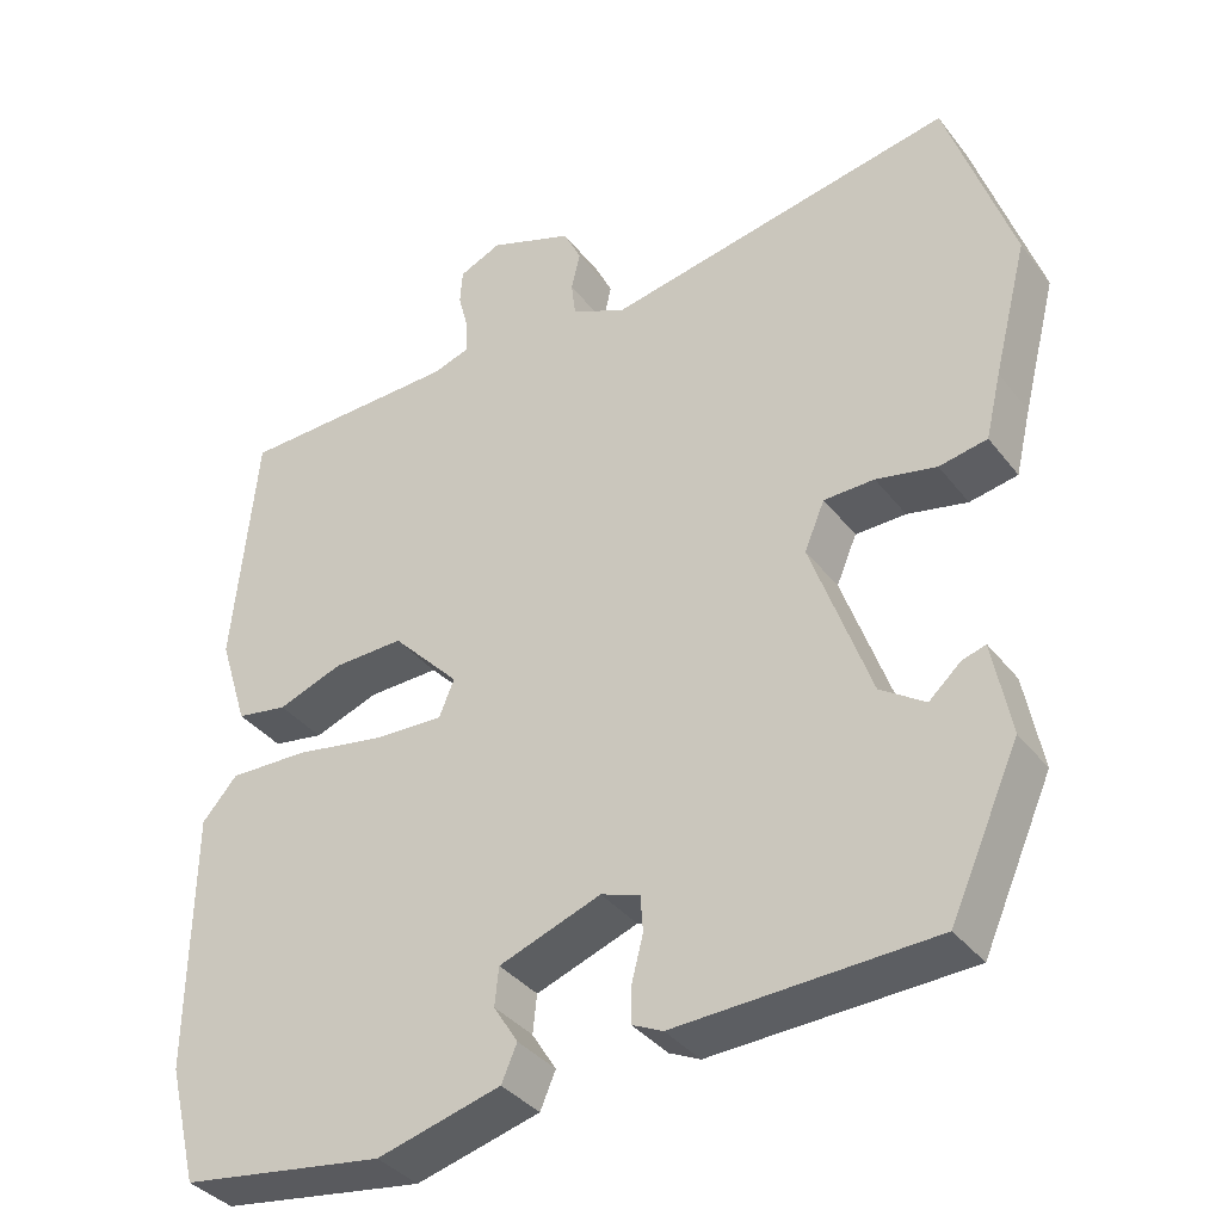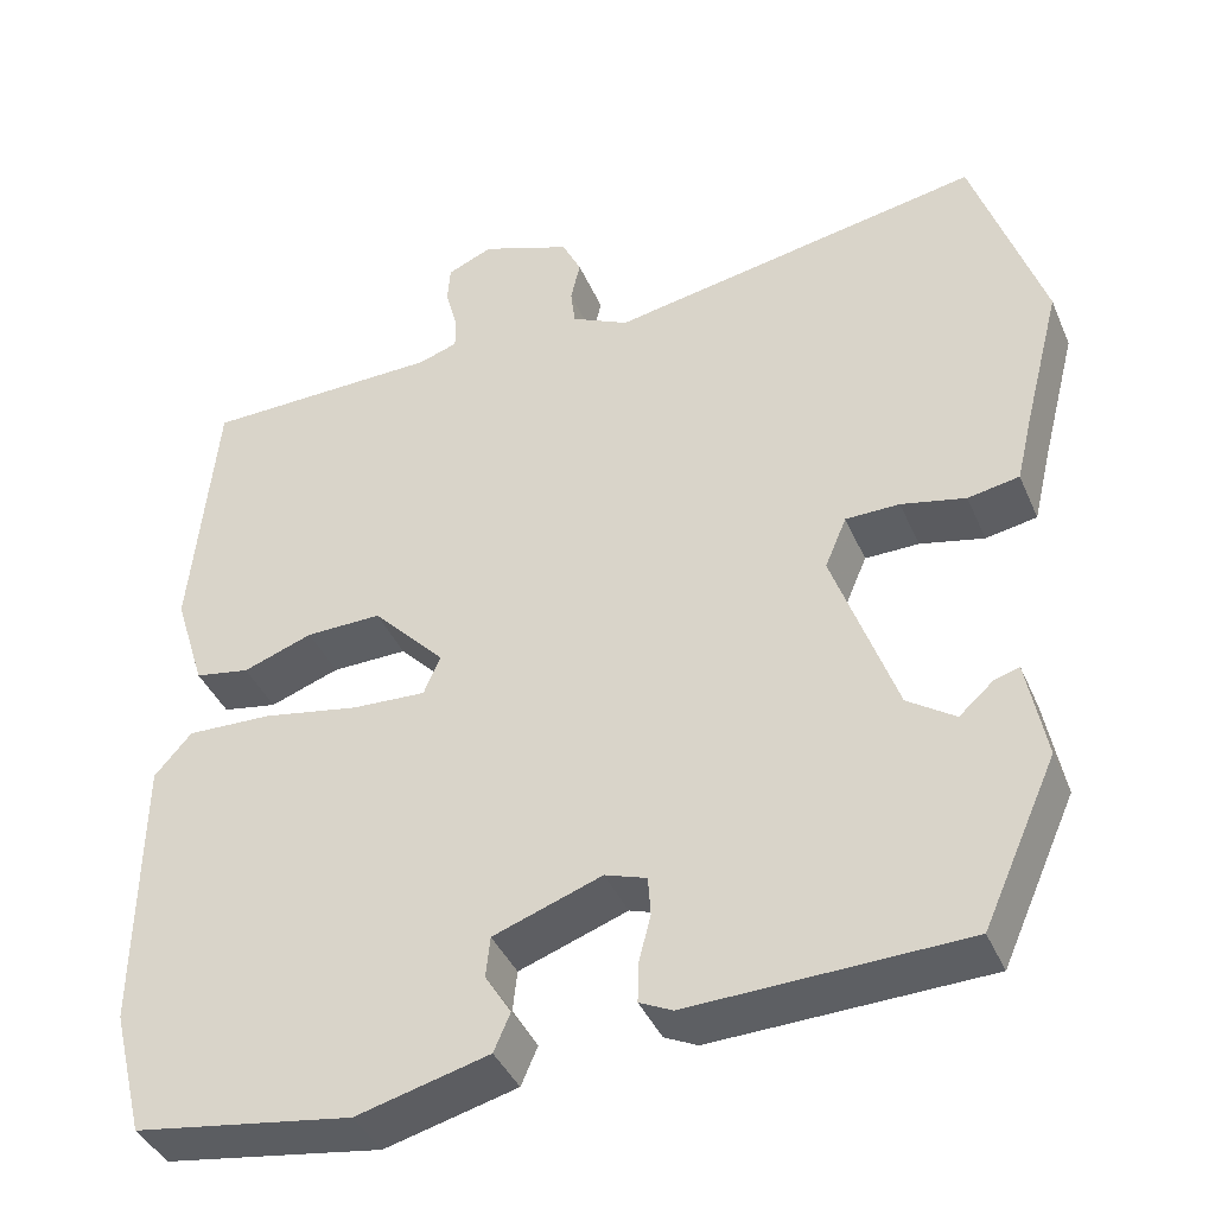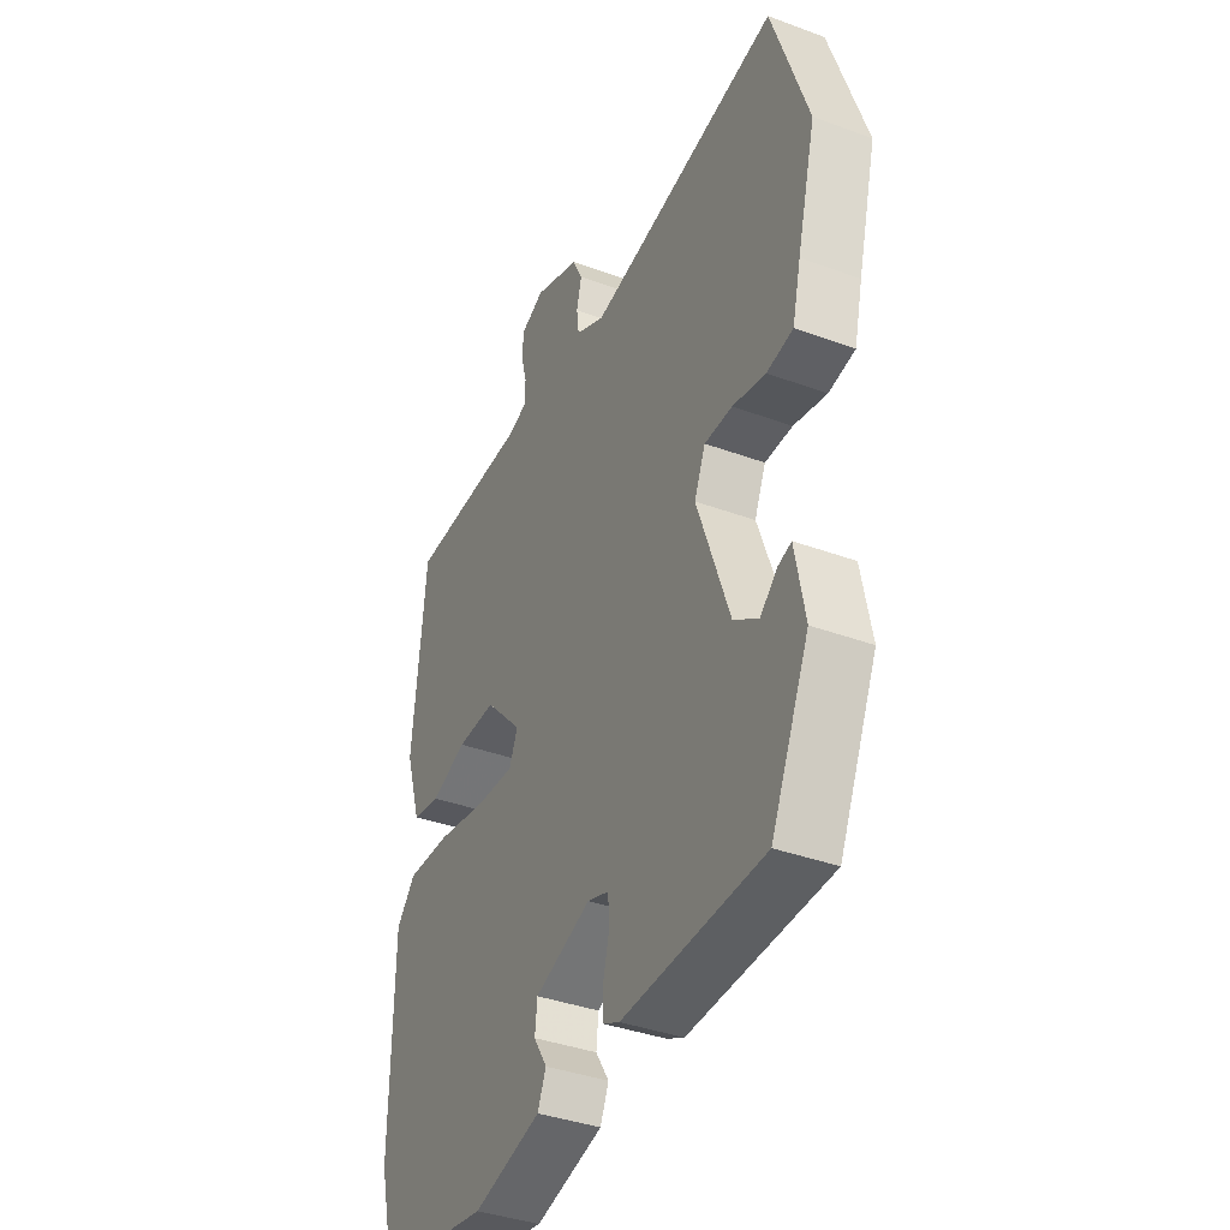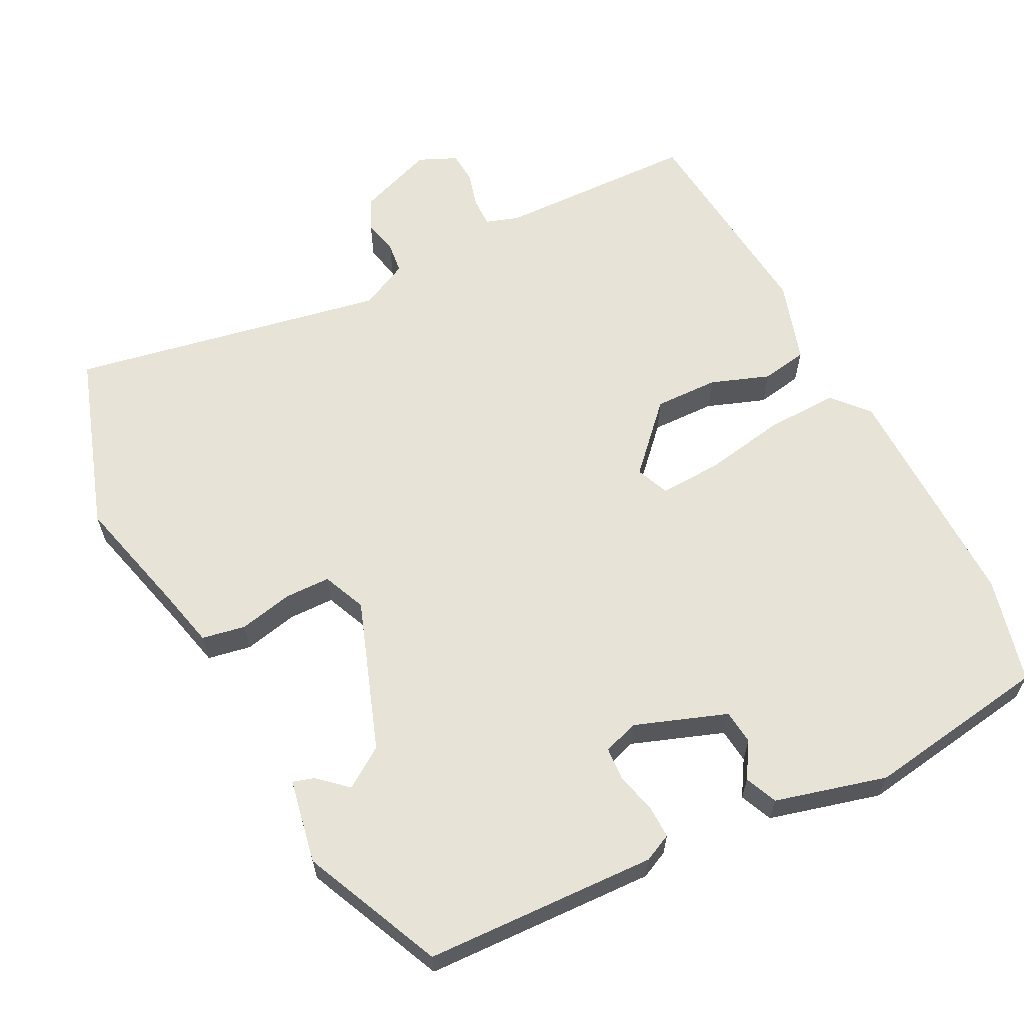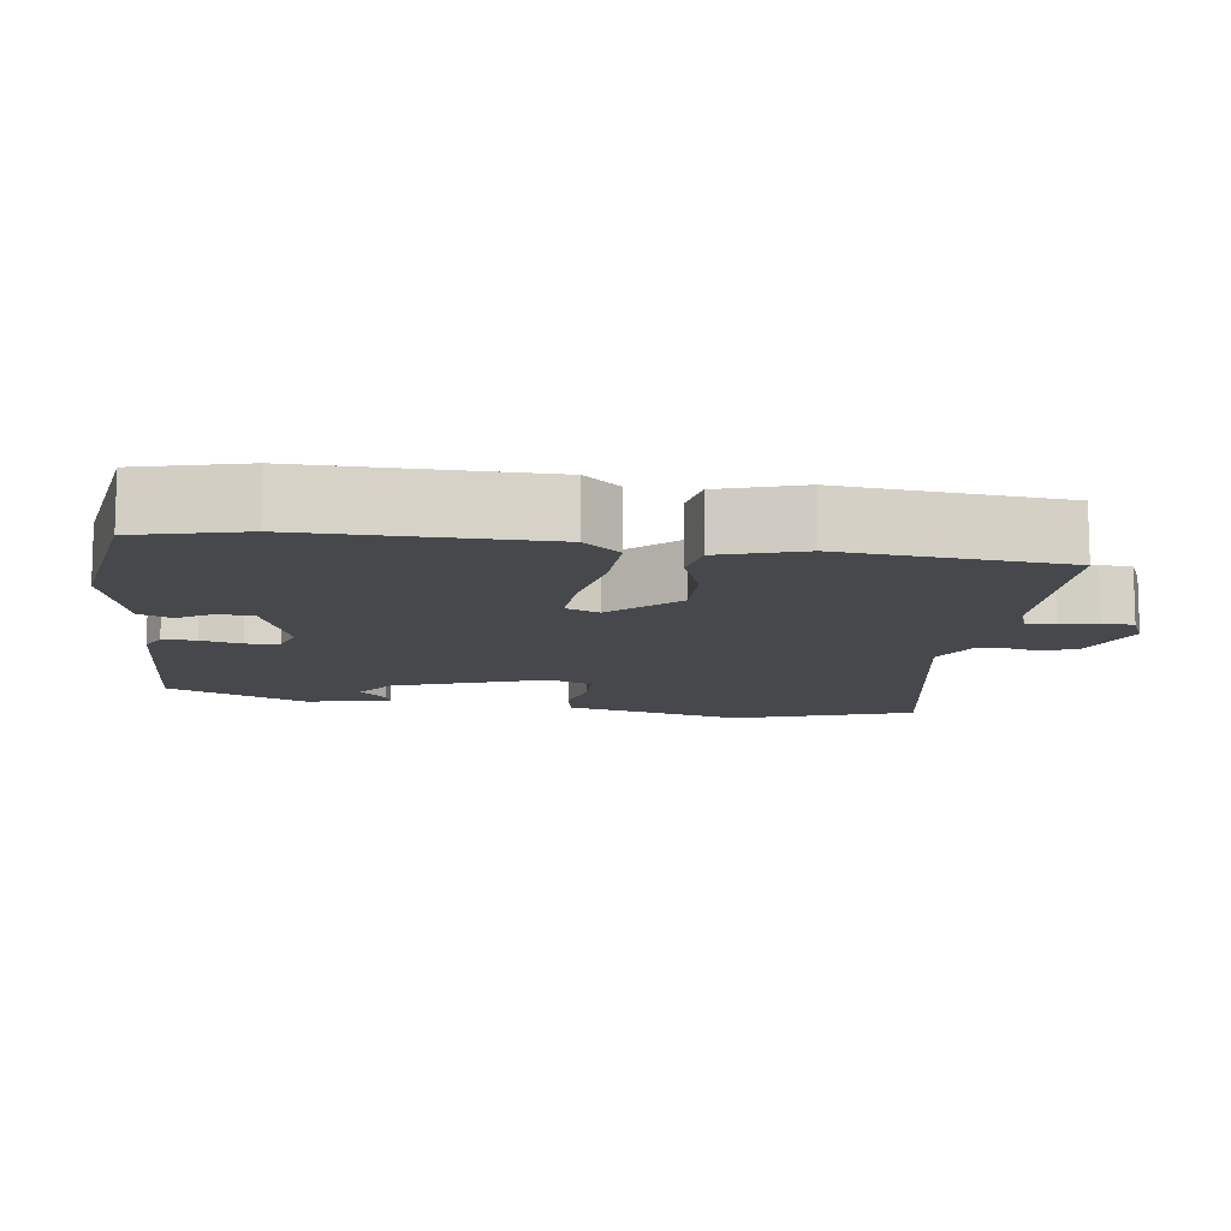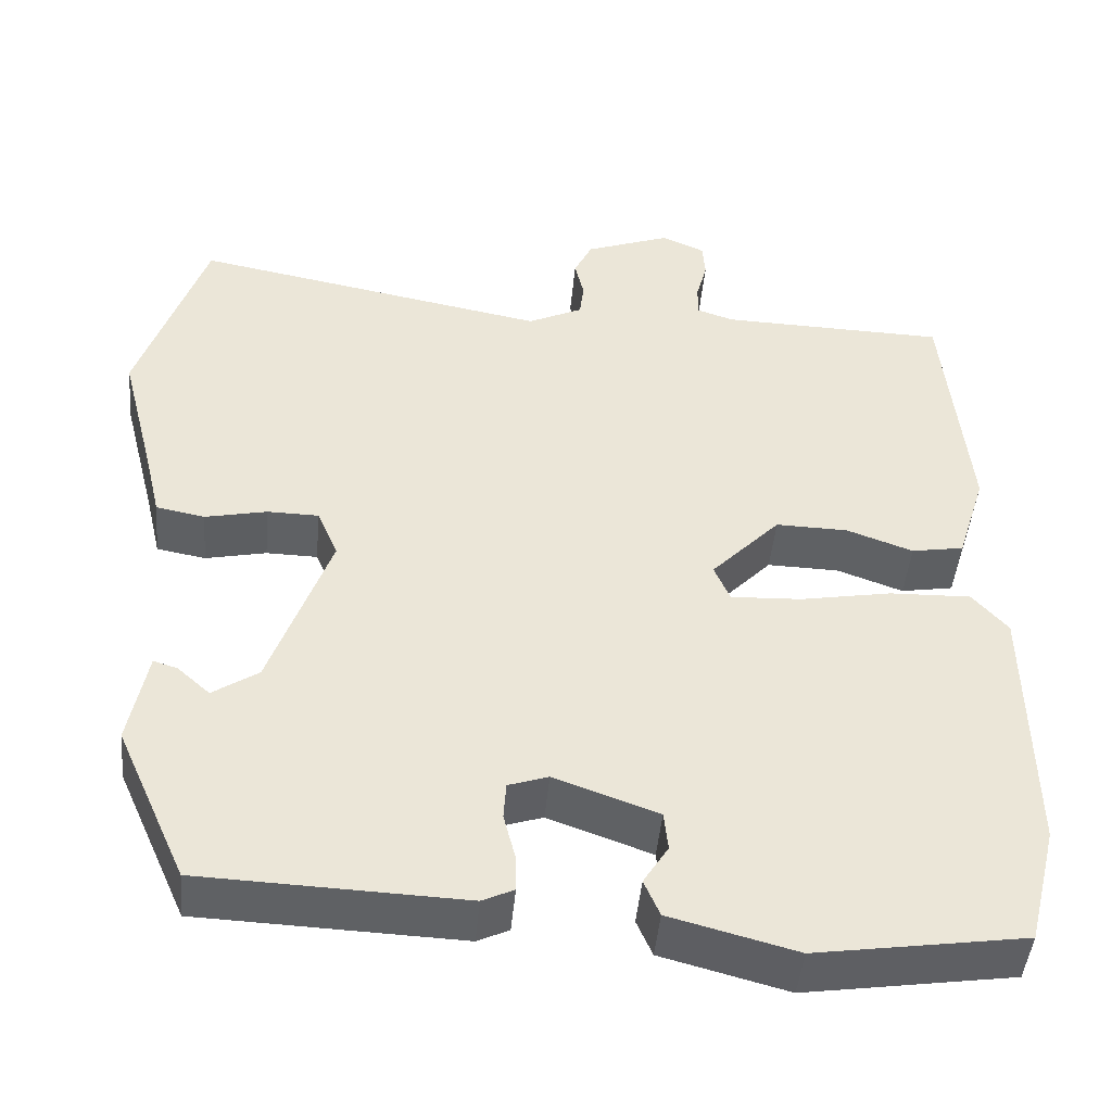
<metadata>
{"format":"obj","ext":"obj","renderer":"f3d","projection":"perspective","resolution":1024,"background":"white","views":[{"elev":-36.7,"azim":32.9,"up":"+Z"},{"elev":-40.0,"azim":21.8,"up":"+Z"},{"elev":-37.9,"azim":64.8,"up":"+Z"},{"elev":62.3,"azim":153.0,"up":"+Y"},{"elev":-11.3,"azim":-97.7,"up":"+Y"},{"elev":-45.8,"azim":174.8,"up":"+Z"}]}
</metadata>
<code>
v -0.493 0.07 0.502
v -0.22 0.07 0.509
v -0.175 0.07 0.524
v -0.176 0.07 0.564
v -0.189 0.07 0.613
v -0.186 0.07 0.656
v -0.134 0.07 0.679
v -0.031 0.07 0.641
v -0.009 0.07 0.596
v -0.02 0.07 0.549
v -0.015 0.07 0.507
v 0.051 0.07 0.475
v 0.481 0.07 0.556
v 0.562 0.07 0.314
v 0.52 0.07 0.15
v 0.501 0.07 0.07
v 0.442 0.07 0.059
v 0.368 0.07 0.075
v 0.306 0.07 0.074
v 0.281 0.07 0.015
v 0.354 0.07 -0.19
v 0.409 0.07 -0.227
v 0.448 0.07 -0.192
v 0.477 0.07 -0.183
v 0.499 0.07 -0.298
v 0.414 0.07 -0.488
v 0.098 0.07 -0.5
v 0.06 0.07 -0.482
v 0.061 0.07 -0.437
v 0.075 0.07 -0.382
v 0.072 0.07 -0.337
v 0.024 0.07 -0.321
v -0.101 0.07 -0.366
v -0.106 0.07 -0.413
v -0.076 0.07 -0.461
v -0.095 0.07 -0.505
v -0.247 0.07 -0.545
v -0.498 0.07 -0.507
v -0.534 0.07 -0.362
v -0.53 0.07 -0.042
v -0.487 0.07 0.007
v -0.389 0.07 0.004
v -0.278 0.07 -0.016
v -0.193 0.07 -0.02
v -0.174 0.07 0.025
v -0.257 0.07 0.112
v -0.344 0.07 0.11
v -0.424 0.07 0.081
v -0.487 0.07 0.092
v -0.522 0.07 0.204
v -0.493 0 0.502
v -0.22 0 0.509
v -0.175 0 0.524
v -0.176 0 0.564
v -0.189 0 0.613
v -0.186 0 0.656
v -0.134 0 0.679
v -0.031 0 0.641
v -0.009 0 0.596
v -0.02 0 0.549
v -0.015 0 0.507
v 0.051 0 0.475
v 0.481 0 0.556
v 0.562 0 0.314
v 0.52 0 0.15
v 0.501 0 0.07
v 0.442 0 0.059
v 0.368 0 0.075
v 0.306 0 0.074
v 0.281 0 0.015
v 0.354 0 -0.19
v 0.409 0 -0.227
v 0.448 0 -0.192
v 0.477 0 -0.183
v 0.499 0 -0.298
v 0.414 0 -0.488
v 0.098 0 -0.5
v 0.06 0 -0.482
v 0.061 0 -0.437
v 0.075 0 -0.382
v 0.072 0 -0.337
v 0.024 0 -0.321
v -0.101 0 -0.366
v -0.106 0 -0.413
v -0.076 0 -0.461
v -0.095 0 -0.505
v -0.247 0 -0.545
v -0.498 0 -0.507
v -0.534 0 -0.362
v -0.53 0 -0.042
v -0.487 0 0.007
v -0.389 0 0.004
v -0.278 0 -0.016
v -0.193 0 -0.02
v -0.174 0 0.025
v -0.257 0 0.112
v -0.344 0 0.11
v -0.424 0 0.081
v -0.487 0 0.092
v -0.522 0 0.204
f 47 48 49 50
f 46 47 50 1
f 45 46 1 2
f 40 41 42 43
f 40 43 44
f 39 40 44
f 38 39 44
f 37 38 44
f 34 35 36 37
f 33 34 37 44
f 32 33 44 45
f 27 28 29 30
f 27 30 31
f 26 27 31
f 25 26 31
f 22 23 24 25
f 21 22 25 31
f 20 21 31 32
f 15 16 17 18
f 15 18 19
f 12 13 14 15
f 11 12 15 19
f 7 8 9 10
f 7 10 11
f 4 5 6 7
f 3 4 7 11
f 19 20 32 45
f 11 19 45
f 2 3 11 45
f 100 99 98 97
f 51 100 97 96
f 52 51 96 95
f 93 92 91 90
f 94 93 90
f 94 90 89
f 94 89 88
f 94 88 87
f 87 86 85 84
f 94 87 84 83
f 95 94 83 82
f 80 79 78 77
f 81 80 77
f 81 77 76
f 81 76 75
f 75 74 73 72
f 81 75 72 71
f 82 81 71 70
f 68 67 66 65
f 69 68 65
f 65 64 63 62
f 69 65 62 61
f 60 59 58 57
f 61 60 57
f 57 56 55 54
f 61 57 54 53
f 95 82 70 69
f 95 69 61
f 95 61 53 52
f 1 51 52 2
f 2 52 53 3
f 3 53 54 4
f 4 54 55 5
f 5 55 56 6
f 6 56 57 7
f 7 57 58 8
f 8 58 59 9
f 9 59 60 10
f 10 60 61 11
f 11 61 62 12
f 12 62 63 13
f 13 63 64 14
f 14 64 65 15
f 15 65 66 16
f 16 66 67 17
f 17 67 68 18
f 18 68 69 19
f 19 69 70 20
f 20 70 71 21
f 21 71 72 22
f 22 72 73 23
f 23 73 74 24
f 24 74 75 25
f 25 75 76 26
f 26 76 77 27
f 27 77 78 28
f 28 78 79 29
f 29 79 80 30
f 30 80 81 31
f 31 81 82 32
f 32 82 83 33
f 33 83 84 34
f 34 84 85 35
f 35 85 86 36
f 36 86 87 37
f 37 87 88 38
f 38 88 89 39
f 39 89 90 40
f 40 90 91 41
f 41 91 92 42
f 42 92 93 43
f 43 93 94 44
f 44 94 95 45
f 45 95 96 46
f 46 96 97 47
f 47 97 98 48
f 48 98 99 49
f 49 99 100 50
f 50 100 51 1

</code>
